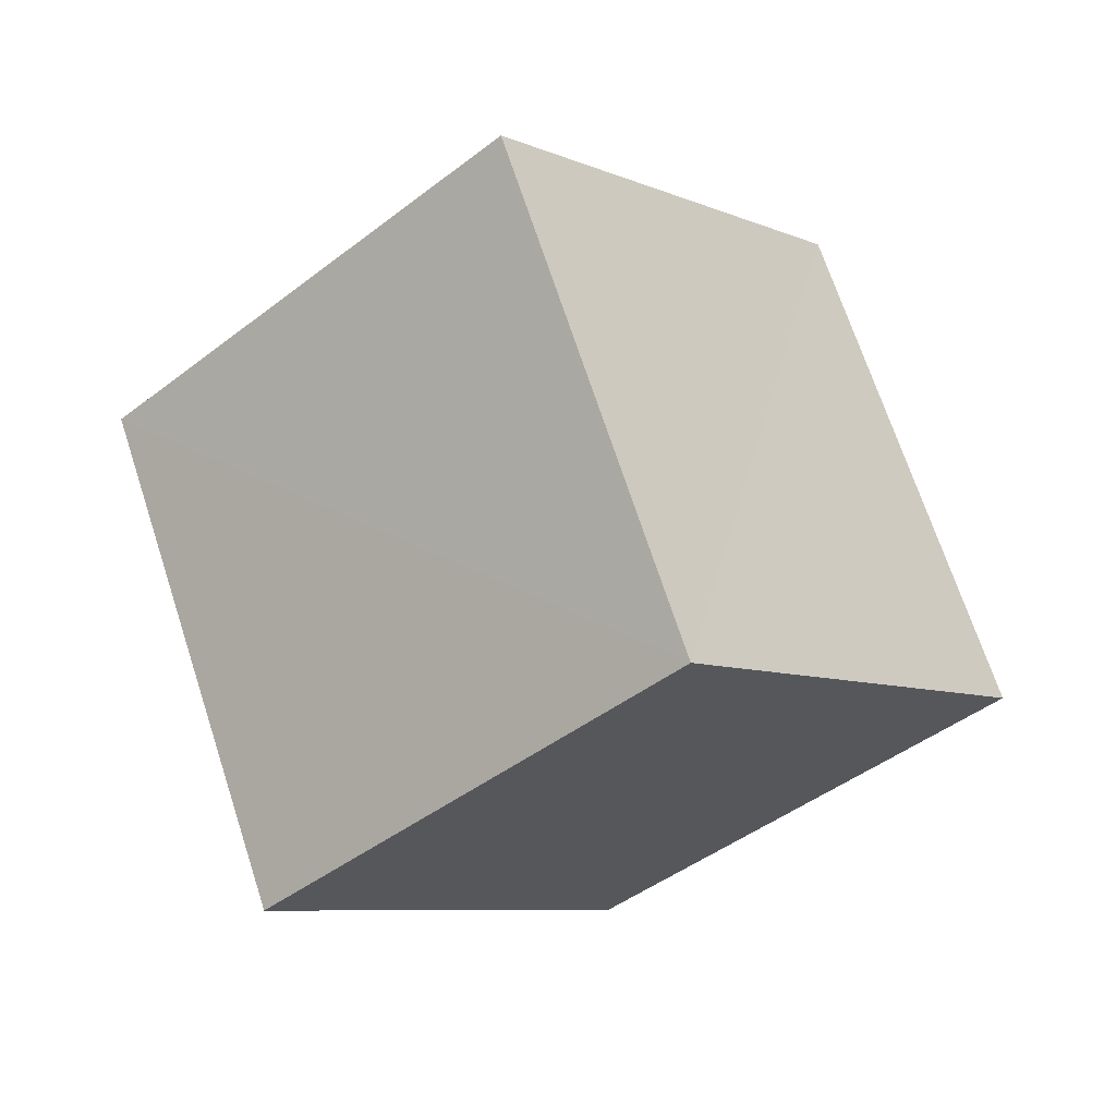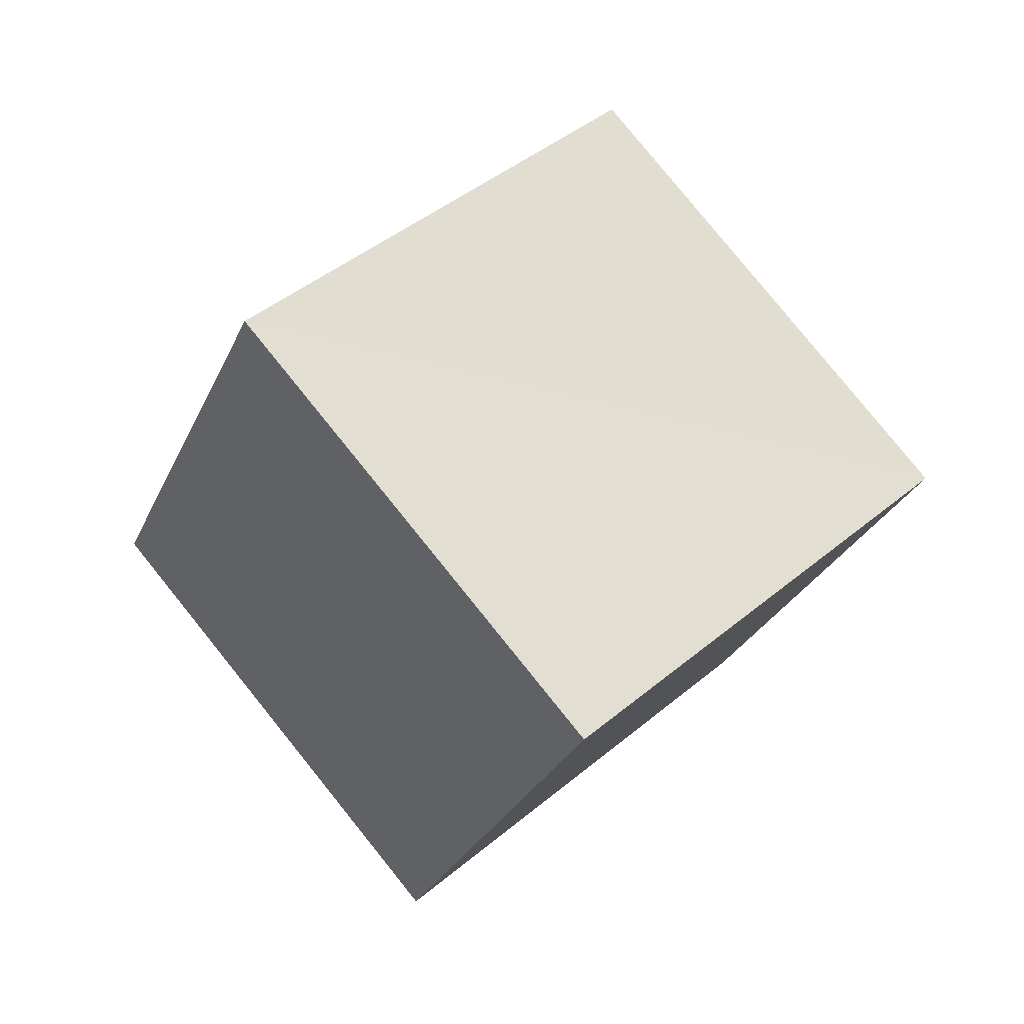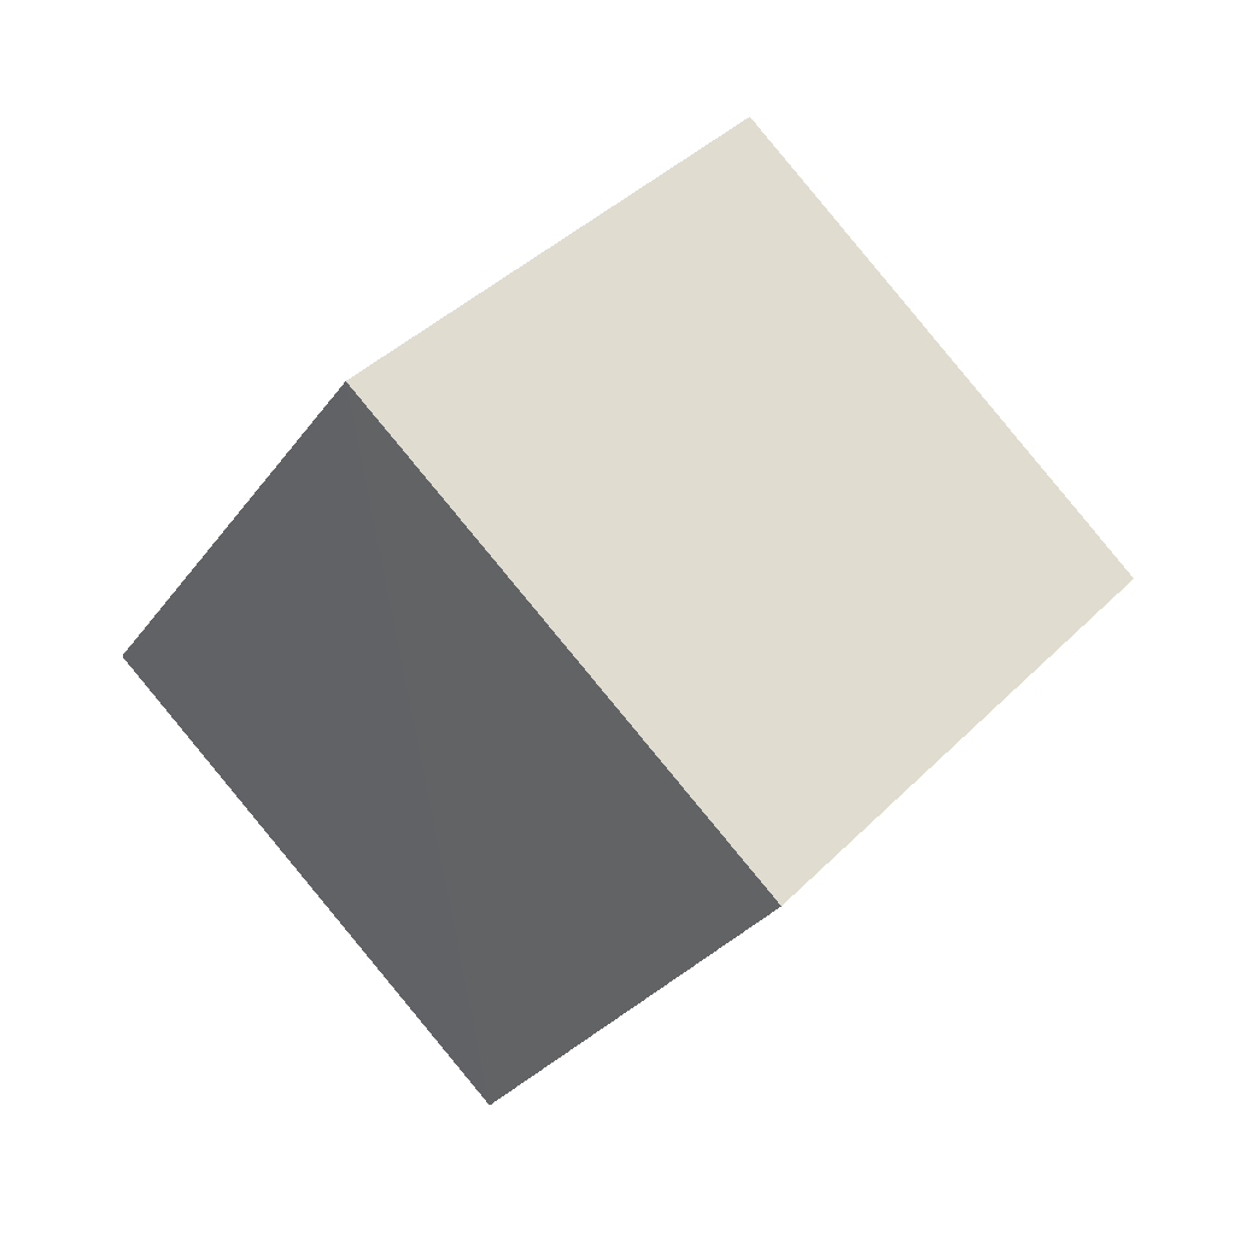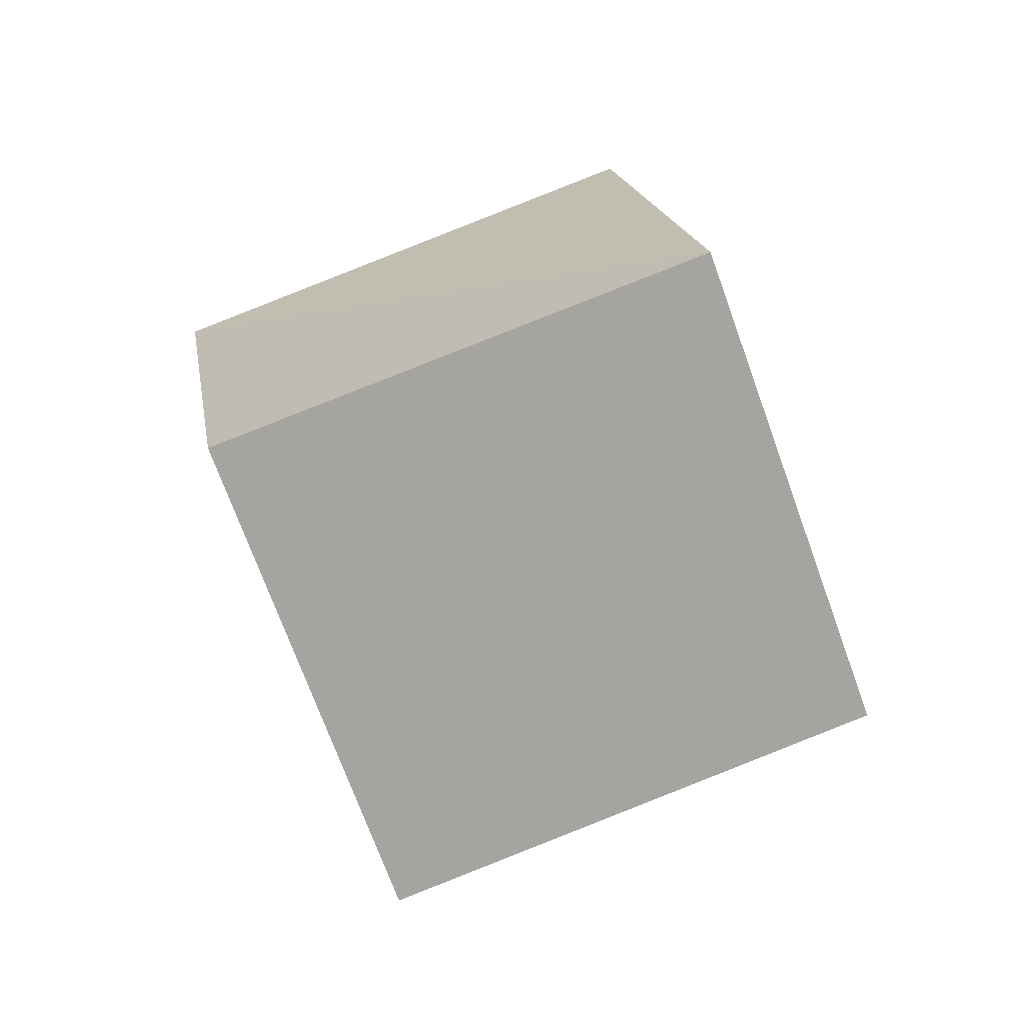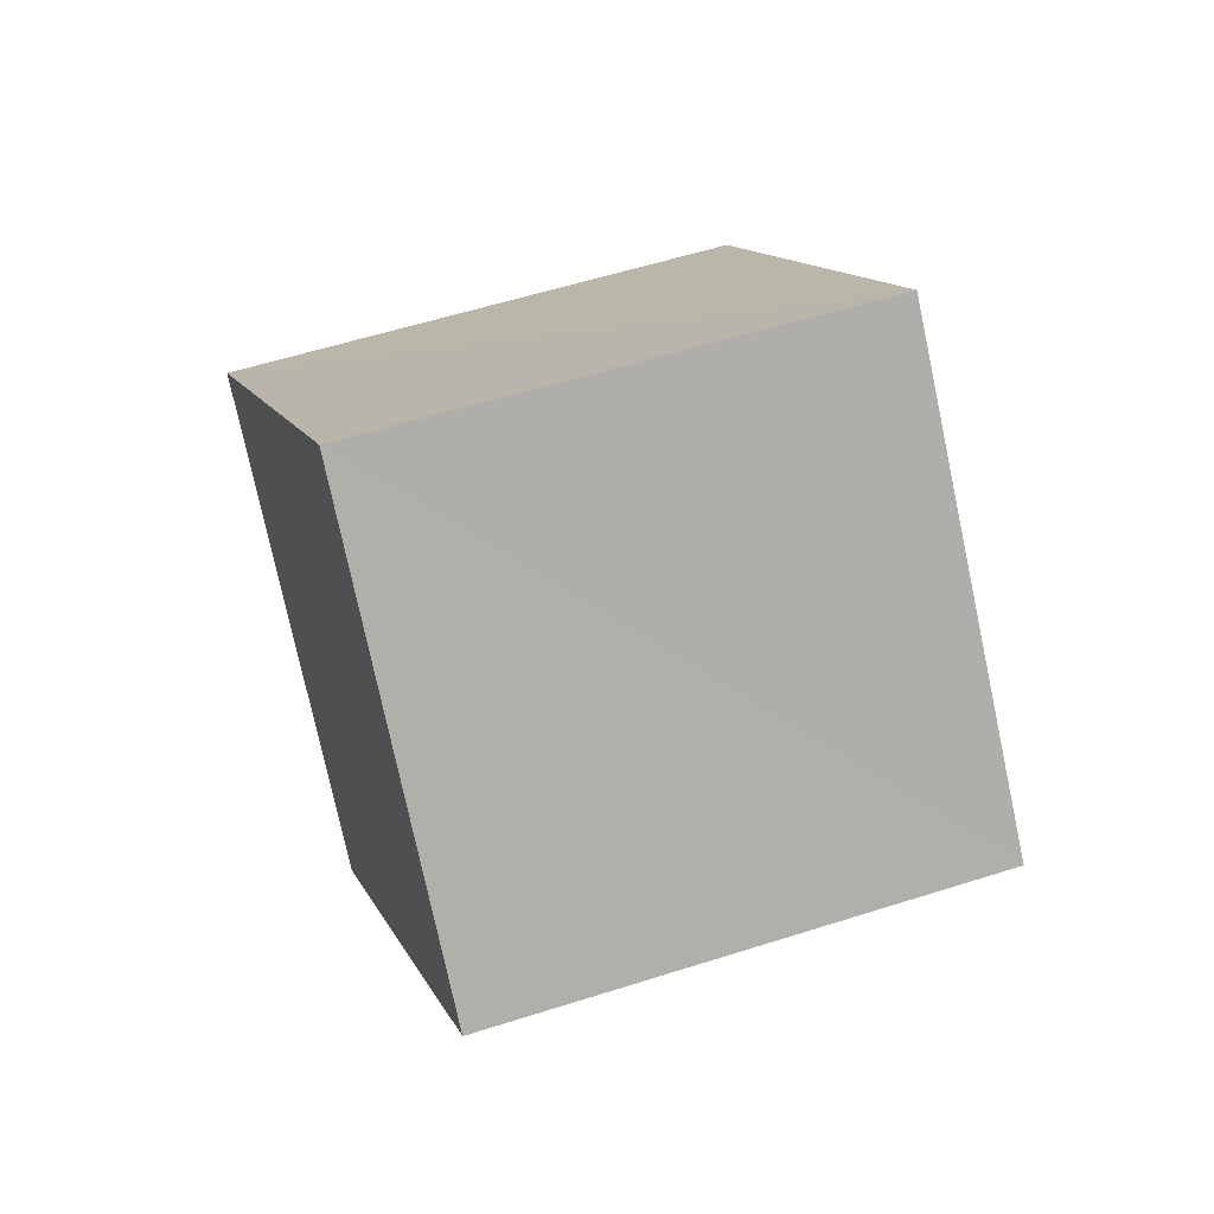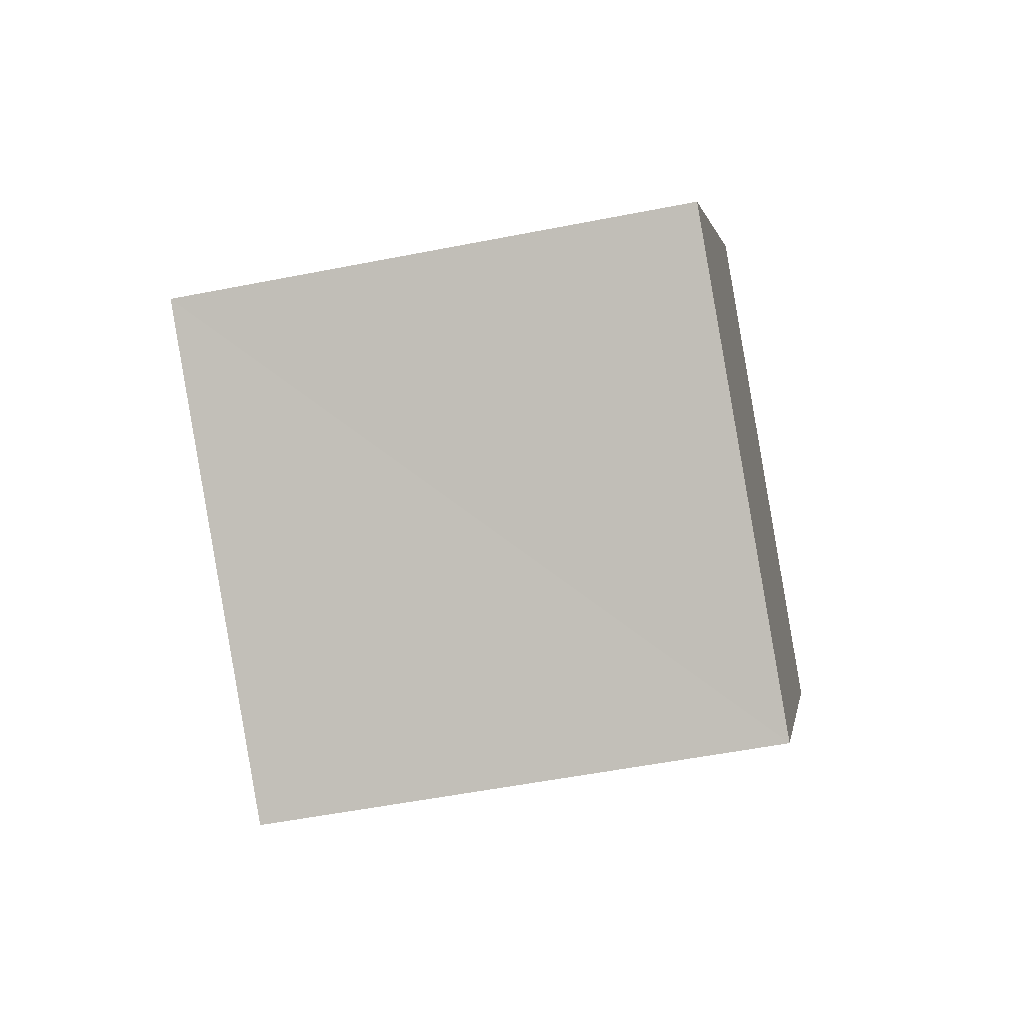
<metadata>
{"format":"obj","ext":"obj","renderer":"f3d","projection":"perspective","resolution":1024,"background":"white","views":[{"elev":55.4,"azim":-128.5,"up":"+Z"},{"elev":14.3,"azim":125.3,"up":"+Y"},{"elev":22.7,"azim":-70.8,"up":"+Z"},{"elev":-29.0,"azim":176.1,"up":"+Y"},{"elev":-36.1,"azim":166.0,"up":"+Y"},{"elev":44.9,"azim":-21.4,"up":"+Z"}]}
</metadata>
<code>
v  0.8892  1.704  2.155
v  0.7914  0.9937  1.458
v  1.177  1.614  0.7699
v  1.28  2.323  1.467
v  1.806  1.366  2.369
v  1.71  0.6593  1.668
v  2.096  1.279  0.9827
v  2.194  1.987  1.683
f 3 1 2
f 5 7 6
f 1 3 4
f 1 6 2
f 7 5 8
f 2 7 3
f 6 1 5
f 3 8 4
f 7 2 6
f 1 8 5
f 8 3 7
f 8 1 4

</code>
